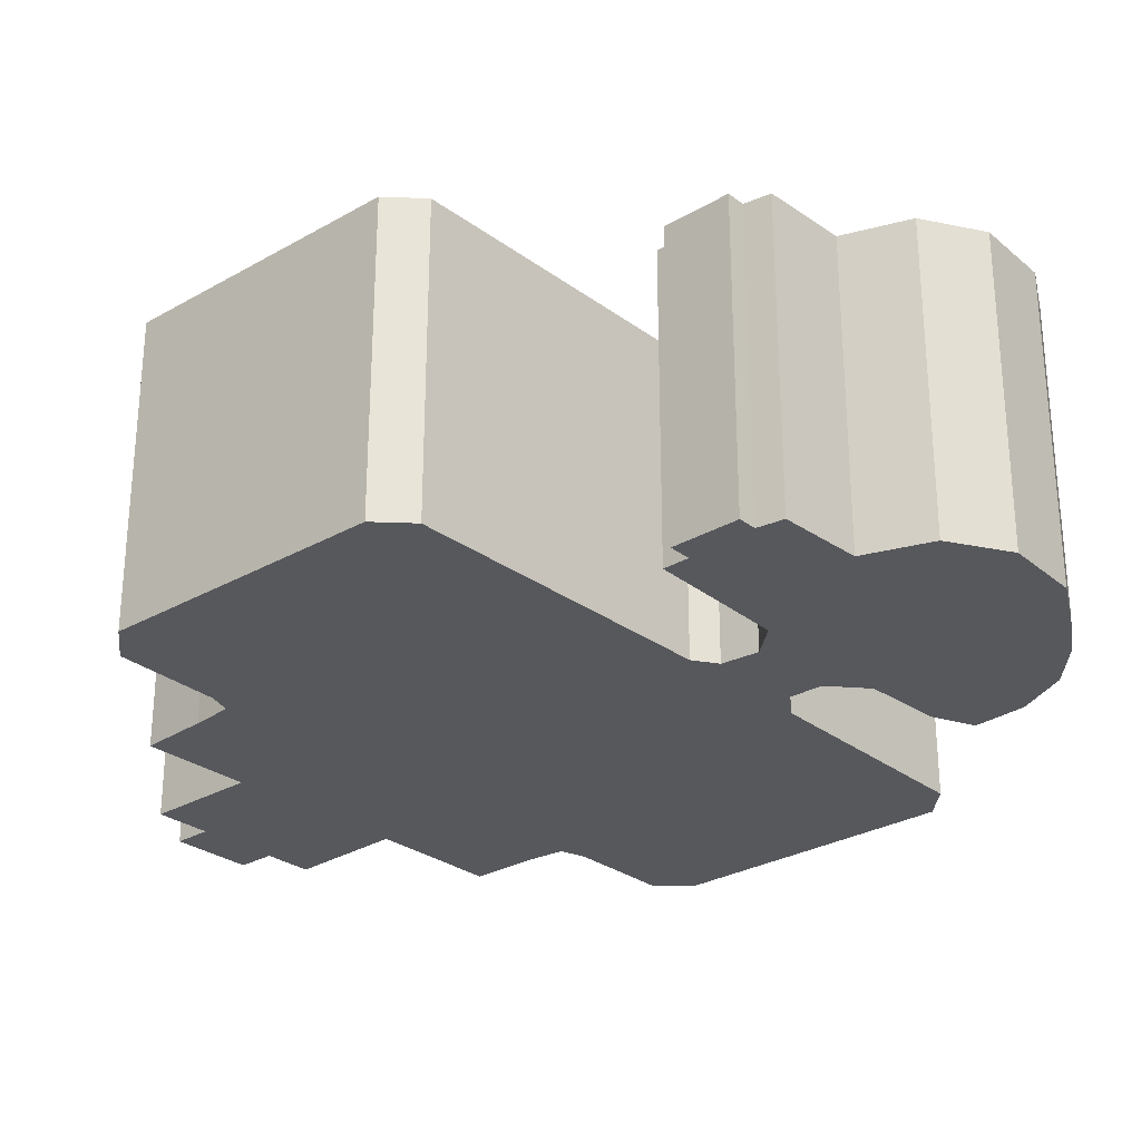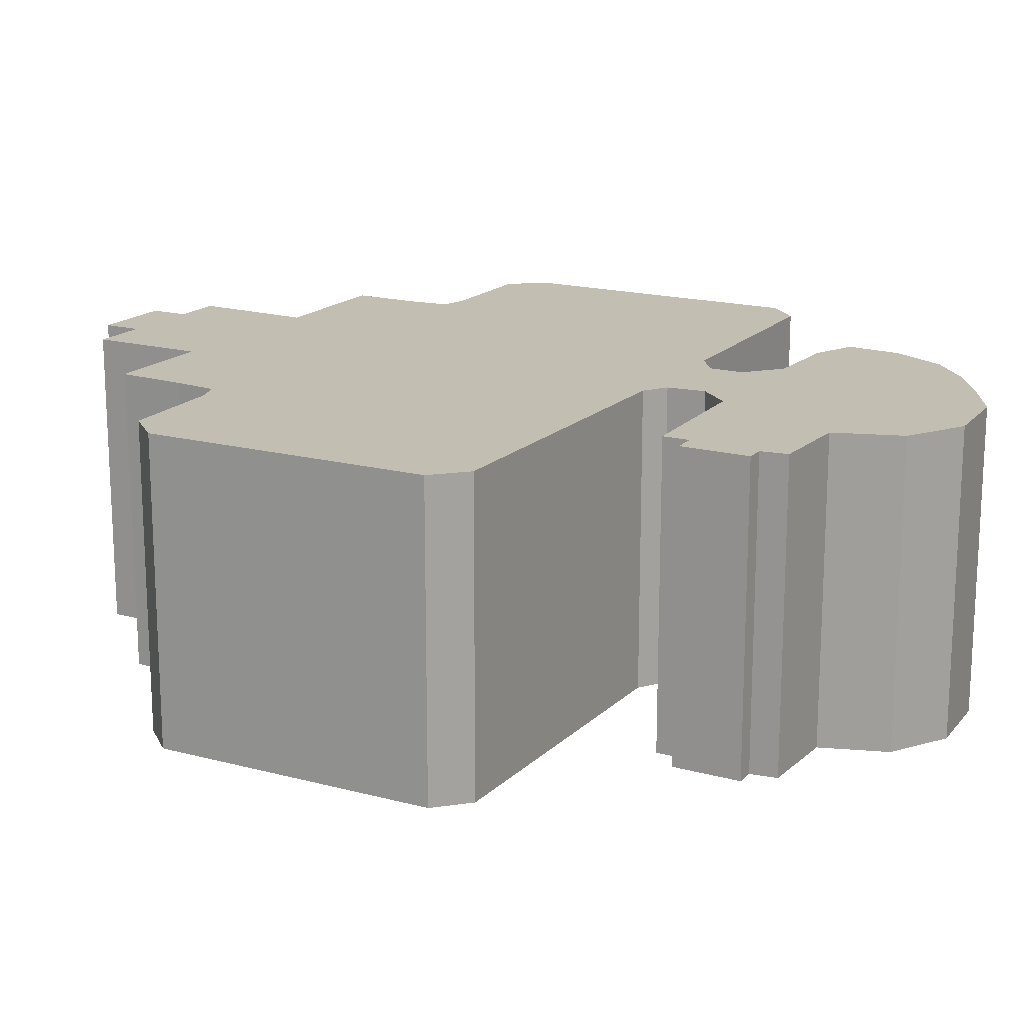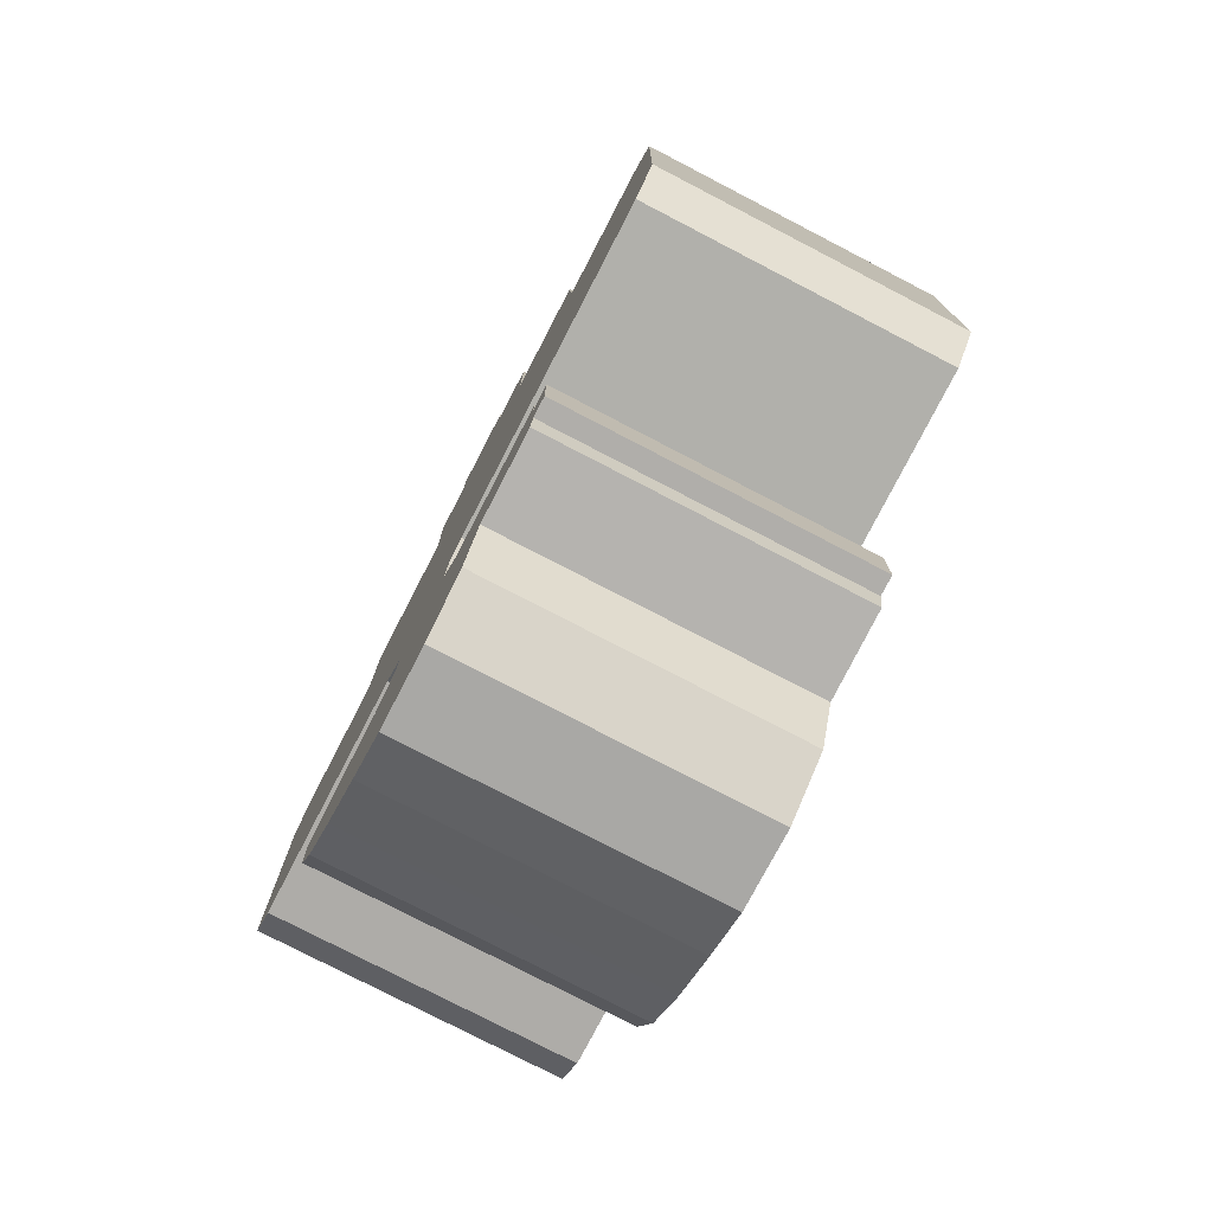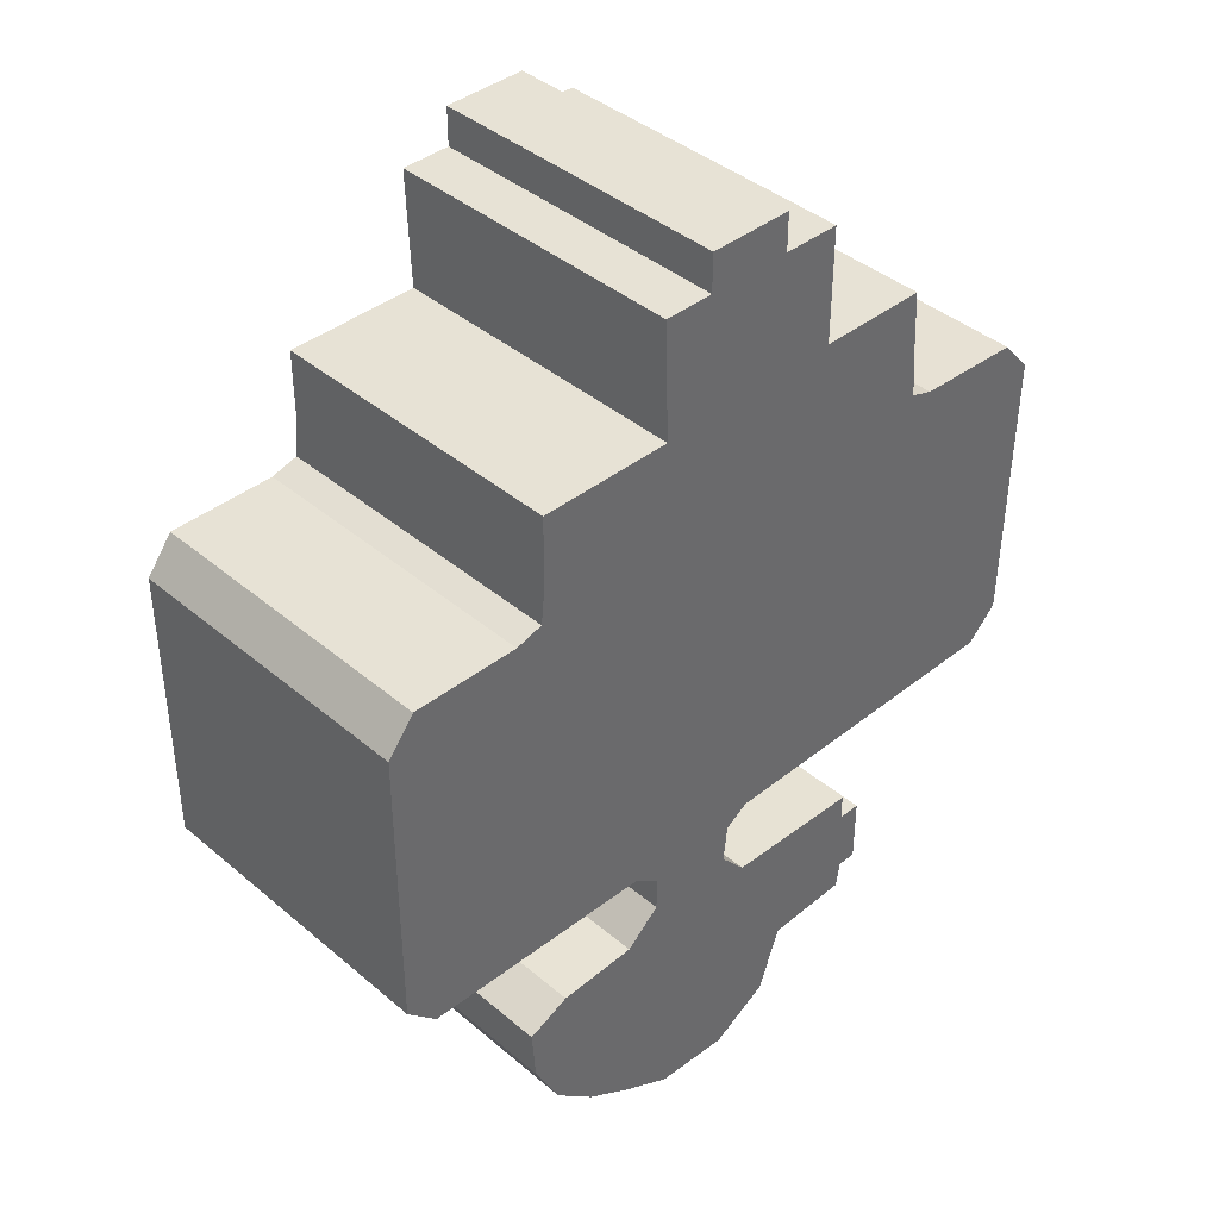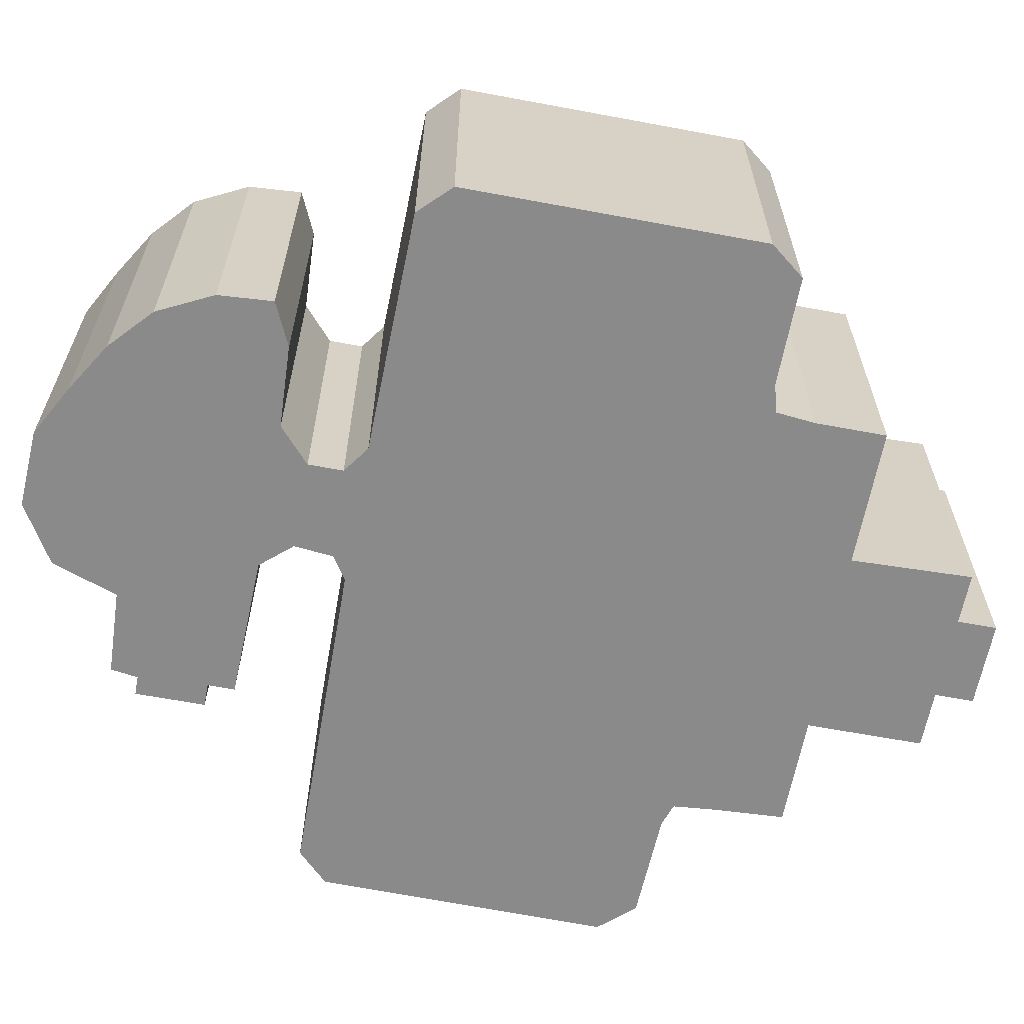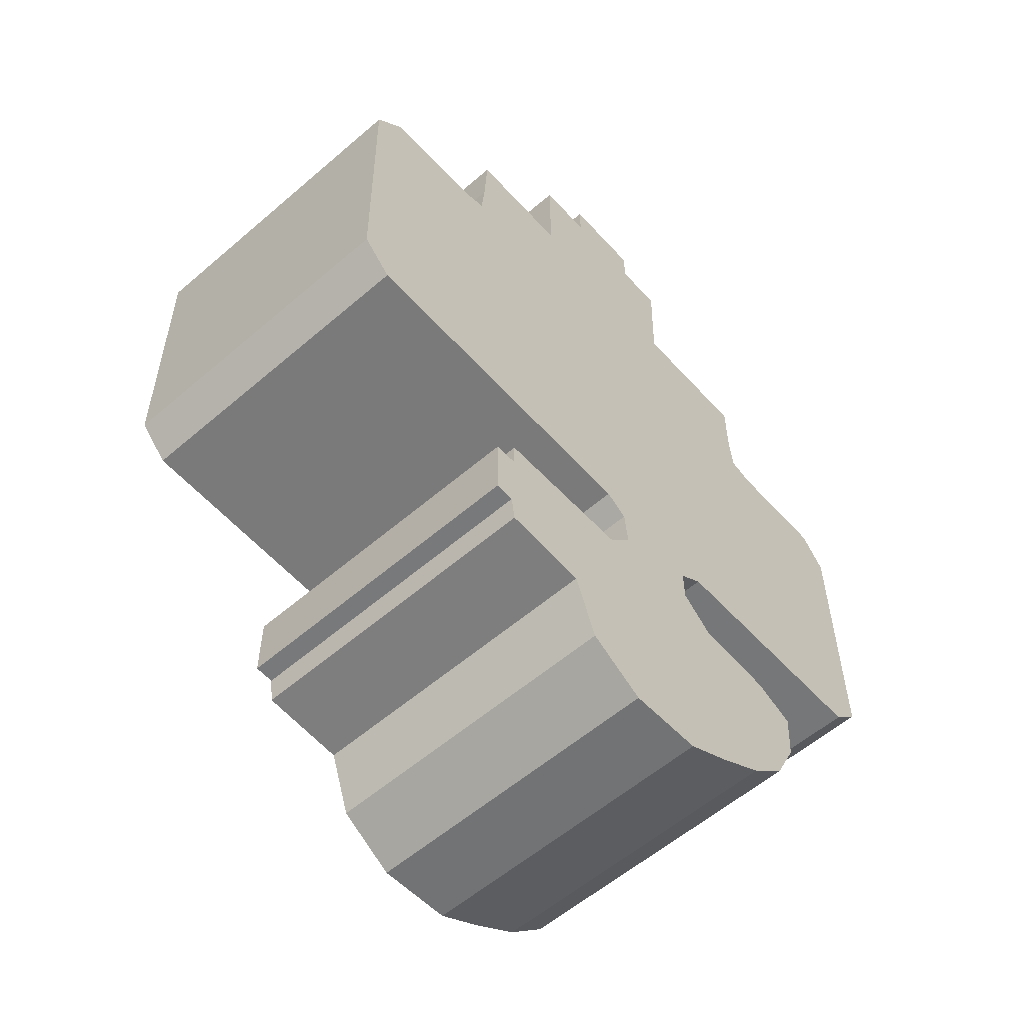
<metadata>
{"format":"obj","ext":"obj","renderer":"f3d","projection":"perspective","resolution":1024,"background":"white","views":[{"elev":-28.1,"azim":131.5,"up":"+Y"},{"elev":17.1,"azim":118.9,"up":"+Y"},{"elev":-77.8,"azim":62.6,"up":"+Z"},{"elev":40.4,"azim":-44.0,"up":"+Z"},{"elev":-63.6,"azim":-100.7,"up":"+Y"},{"elev":-57.7,"azim":131.7,"up":"+Z"}]}
</metadata>
<code>
o Map02
v 20.1 0 15
v 20.1 8 15
v 21.2 0 14
v 21.2 8 14
v 21.2 0 14
v 21.2 8 14
v 22.5 0 13.2
v 22.5 8 13.2
v 22.5 0 13.2
v 22.5 8 13.2
v 23.8 0 12.5
v 23.8 8 12.5
v 23.8 0 12.5
v 23.8 8 12.5
v 25.8 0 12.4
v 25.8 8 12.4
v 25.8 0 12.4
v 25.8 8 12.4
v 27.3 0 13.3
v 27.3 8 13.3
v 27.3 0 13.3
v 27.3 8 13.3
v 27.9 0 15
v 27.9 8 15
v 27.9 0 15
v 27.9 8 15
v 30.1 0 15.1
v 30.1 8 15.1
v 30.1 0 15.1
v 30.1 8 15.1
v 30.2 0 15.8
v 30.2 8 15.8
v 30.2 0 15.8
v 30.2 8 15.8
v 30.7 0 15.8
v 30.7 8 15.8
v 30.7 0 15.8
v 30.7 8 15.8
v 30.7 0 17.6
v 30.7 8 17.6
v 30.7 0 17.6
v 30.7 8 17.6
v 30.1 0 17.6
v 30.1 8 17.6
v 30.1 0 17.6
v 30.1 8 17.6
v 30.1 0 18.3
v 30.1 8 18.3
v 30.1 0 18.3
v 30.1 8 18.3
v 26.4 0 18.4
v 26.4 8 18.4
v 26.4 0 18.4
v 26.4 8 18.4
v 25.7 0 19.2
v 25.7 8 19.2
v 25.7 0 19.2
v 25.7 8 19.2
v 25.8 0 20.2
v 25.8 8 20.2
v 25.8 0 20.2
v 25.8 8 20.2
v 26.4 0 20.6
v 26.4 8 20.6
v 26.4 0 20.6
v 26.4 8 20.6
v 34.8 0 20.7
v 34.8 8 20.7
v 34.8 0 20.7
v 34.8 8 20.7
v 35.6 0 21.5
v 35.6 8 21.5
v 35.6 0 21.5
v 35.6 8 21.5
v 35.7 0 29
v 35.7 8 29
v 35.7 0 29
v 35.7 8 29
v 34.9 0 29.9
v 34.9 8 29.9
v 34.9 0 29.9
v 34.9 8 29.9
v 32.1 0 30
v 32.1 8 30
v 32.1 0 30
v 32.1 8 30
v 31.5 0 30.2
v 31.5 8 30.2
v 31.5 0 30.2
v 31.5 8 30.2
v 31.4 0 31.3
v 31.4 8 31.3
v 31.4 0 31.3
v 31.4 8 31.3
v 31.3 0 33.1
v 31.3 8 33.1
v 31.3 0 33.1
v 31.3 8 33.1
v 28.4 0 33.1
v 28.4 8 33.1
v 28.4 0 33.1
v 28.4 8 33.1
v 28.4 0 36.1
v 28.4 8 36.1
v 28.4 0 36.1
v 28.4 8 36.1
v 26.9 0 36.1
v 26.9 8 36.1
v 26.9 0 36.1
v 26.9 8 36.1
v 26.9 0 37.1
v 26.9 8 37.1
v 26.9 0 37.1
v 26.9 8 37.1
v 24.7 0 37.1
v 24.7 8 37.1
v 24.7 0 37.1
v 24.7 8 37.1
v 24.7 0 36.1
v 24.7 8 36.1
v 24.7 0 36.1
v 24.7 8 36.1
v 23.4 0 36.1
v 23.4 8 36.1
v 23.4 0 36.1
v 23.4 8 36.1
v 23.5 0 33
v 23.5 8 33
v 23.5 0 33
v 23.5 8 33
v 20 0 33
v 20 8 33
v 20 0 33
v 20 8 33
v 20 0 31.2
v 20 8 31.2
v 20 0 31.2
v 20 8 31.2
v 19.9 0 30.2
v 19.9 8 30.2
v 19.9 0 30.2
v 19.9 8 30.2
v 19.2 0 30
v 19.2 8 30
v 19.2 0 30
v 19.2 8 30
v 16.4 0 30
v 16.4 8 30
v 16.4 0 30
v 16.4 8 30
v 15.7 0 29.1
v 15.7 8 29.1
v 15.7 0 29.1
v 15.7 8 29.1
v 15.7 0 21.5
v 15.7 8 21.5
v 15.7 0 21.5
v 15.7 8 21.5
v 16.5 0 20.7
v 16.5 8 20.7
v 16.5 0 20.7
v 16.5 8 20.7
v 22.7 0 20.6
v 22.7 8 20.6
v 22.7 0 20.6
v 22.7 8 20.6
v 23.4 0 20.1
v 23.4 8 20.1
v 23.4 0 20.1
v 23.4 8 20.1
v 23.4 0 19.2
v 23.4 8 19.2
v 23.4 0 19.2
v 23.4 8 19.2
v 22.5 0 18.4
v 22.5 8 18.4
v 22.5 0 18.4
v 22.5 8 18.4
v 20.4 0 18.3
v 20.4 8 18.3
v 20.4 0 18.3
v 20.4 8 18.3
v 19.3 0 17.8
v 19.3 8 17.8
v 19.3 0 17.8
v 19.3 8 17.8
v 19.4 0 16.4
v 19.4 8 16.4
v 19.4 0 16.4
v 19.4 8 16.4
v 20.1 0 15
v 20.1 8 15
v 22.7 0 20.6
v 16.5 0 20.7
v 15.7 0 21.5
v 19.2 0 30
v 15.7 0 29.1
v 16.4 0 30
v 19.9 0 30.2
v 26.4 0 20.6
v 23.5 0 33
v 20 0 31.2
v 20 0 33
v 28.4 0 33.1
v 31.5 0 30.2
v 32.1 0 30
v 34.8 0 20.7
v 35.7 0 29
v 34.9 0 29.9
v 35.6 0 21.5
v 31.4 0 31.3
v 31.3 0 33.1
v 26.9 0 36.1
v 24.7 0 36.1
v 26.9 0 37.1
v 24.7 0 37.1
v 23.4 0 36.1
v 28.4 0 36.1
v 25.8 0 20.2
v 23.4 0 20.1
v 25.7 0 19.2
v 23.4 0 19.2
v 26.4 0 18.4
v 22.5 0 18.4
v 22.5 0 13.2
v 21.2 0 14
v 20.1 0 15
v 20.4 0 18.3
v 19.4 0 16.4
v 19.3 0 17.8
v 23.8 0 12.5
v 27.9 0 15
v 25.8 0 12.4
v 27.3 0 13.3
v 30.1 0 17.6
v 30.1 0 18.3
v 30.2 0 15.8
v 30.1 0 15.1
v 30.7 0 17.6
v 30.7 0 15.8
v 19.2 8 30
v 16.4 8 30
v 15.7 8 29.1
v 15.7 8 21.5
v 22.7 8 20.6
v 19.9 8 30.2
v 26.4 8 20.6
v 25.8 8 20.2
v 23.4 8 20.1
v 25.7 8 19.2
v 23.4 8 19.2
v 26.4 8 18.4
v 22.5 8 18.4
v 22.5 8 13.2
v 21.2 8 14
v 20.1 8 15
v 20.4 8 18.3
v 19.4 8 16.4
v 19.3 8 17.8
v 23.8 8 12.5
v 27.9 8 15
v 25.8 8 12.4
v 27.3 8 13.3
v 30.1 8 17.6
v 30.2 8 15.8
v 30.1 8 15.1
v 30.7 8 17.6
v 30.7 8 15.8
v 30.1 8 18.3
v 31.5 8 30.2
v 32.1 8 30
v 34.8 8 20.7
v 35.6 8 21.5
v 35.7 8 29
v 34.9 8 29.9
v 20 8 31.2
v 20 8 33
v 23.5 8 33
v 28.4 8 33.1
v 26.9 8 36.1
v 24.7 8 36.1
v 23.4 8 36.1
v 24.7 8 37.1
v 26.9 8 37.1
v 28.4 8 36.1
v 31.4 8 31.3
v 31.3 8 33.1
v 16.5 8 20.7
f 1 3 2
f 2 3 4
f 5 7 6
f 6 7 8
f 9 11 10
f 10 11 12
f 13 15 14
f 14 15 16
f 17 19 18
f 18 19 20
f 21 23 22
f 22 23 24
f 25 27 26
f 26 27 28
f 29 31 30
f 30 31 32
f 33 35 34
f 34 35 36
f 37 39 38
f 38 39 40
f 41 43 42
f 42 43 44
f 45 47 46
f 46 47 48
f 49 51 50
f 50 51 52
f 53 55 54
f 54 55 56
f 57 59 58
f 58 59 60
f 61 63 62
f 62 63 64
f 65 67 66
f 66 67 68
f 69 71 70
f 70 71 72
f 73 75 74
f 74 75 76
f 77 79 78
f 78 79 80
f 81 83 82
f 82 83 84
f 85 87 86
f 86 87 88
f 89 91 90
f 90 91 92
f 93 95 94
f 94 95 96
f 97 99 98
f 98 99 100
f 101 103 102
f 102 103 104
f 105 107 106
f 106 107 108
f 109 111 110
f 110 111 112
f 113 115 114
f 114 115 116
f 117 119 118
f 118 119 120
f 121 123 122
f 122 123 124
f 125 127 126
f 126 127 128
f 129 131 130
f 130 131 132
f 133 135 134
f 134 135 136
f 137 139 138
f 138 139 140
f 141 143 142
f 142 143 144
f 145 147 146
f 146 147 148
f 149 151 150
f 150 151 152
f 153 155 154
f 154 155 156
f 157 159 158
f 158 159 160
f 161 163 162
f 162 163 164
f 165 167 166
f 166 167 168
f 169 171 170
f 170 171 172
f 173 175 174
f 174 175 176
f 177 179 178
f 178 179 180
f 181 183 182
f 182 183 184
f 185 187 186
f 186 187 188
f 189 191 190
f 190 191 192
f 241 242 243
f 241 243 244
f 244 245 241
f 246 241 245
f 247 246 245
f 245 248 247
f 245 249 248
f 249 250 248
f 249 251 250
f 250 251 252
f 252 251 253
f 252 253 254
f 255 254 253
f 253 256 255
f 253 257 256
f 258 256 257
f 259 258 257
f 260 252 254
f 252 260 261
f 262 261 260
f 261 262 263
f 252 261 264
f 264 261 265
f 265 261 266
f 264 265 267
f 265 268 267
f 269 252 264
f 270 246 247
f 270 247 271
f 271 247 272
f 273 271 272
f 271 273 274
f 275 271 274
f 270 276 246
f 270 277 276
f 270 278 277
f 270 279 278
f 279 280 278
f 280 281 278
f 282 278 281
f 283 281 280
f 283 280 284
f 280 279 285
f 286 279 270
f 287 279 286
f 245 244 288
f 193 194 195
f 193 195 196
f 196 195 197
f 198 196 197
f 196 199 193
f 200 193 199
f 201 200 199
f 201 199 202
f 202 203 201
f 201 204 200
f 204 205 200
f 200 205 206
f 200 206 207
f 208 207 206
f 209 208 206
f 210 207 208
f 205 204 211
f 204 212 211
f 204 201 213
f 201 214 213
f 214 215 213
f 214 216 215
f 201 217 214
f 213 218 204
f 219 193 200
f 220 193 219
f 219 221 220
f 221 222 220
f 222 221 223
f 223 224 222
f 223 225 224
f 226 224 225
f 226 227 224
f 224 227 228
f 227 229 228
f 229 230 228
f 223 231 225
f 223 232 231
f 232 233 231
f 234 233 232
f 235 232 223
f 223 236 235
f 235 237 232
f 238 232 237
f 237 235 239
f 237 239 240

</code>
